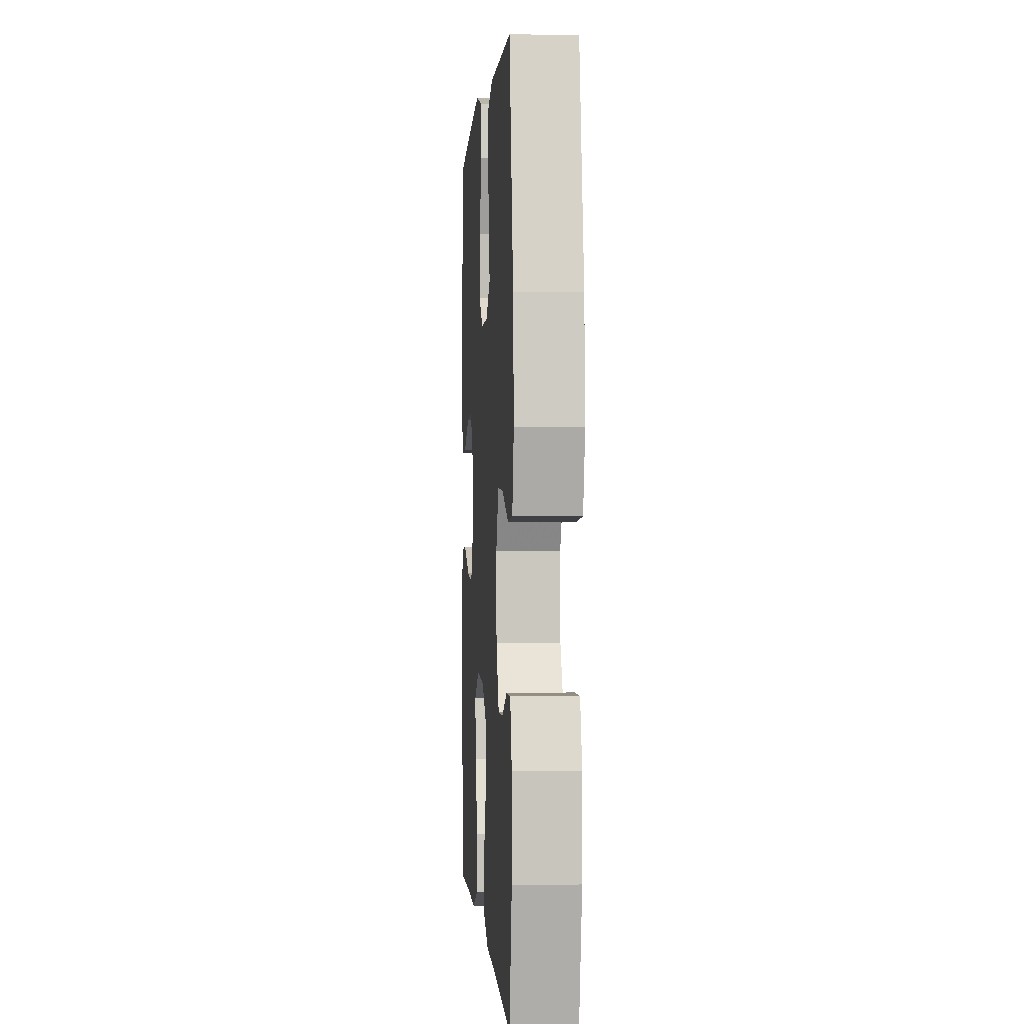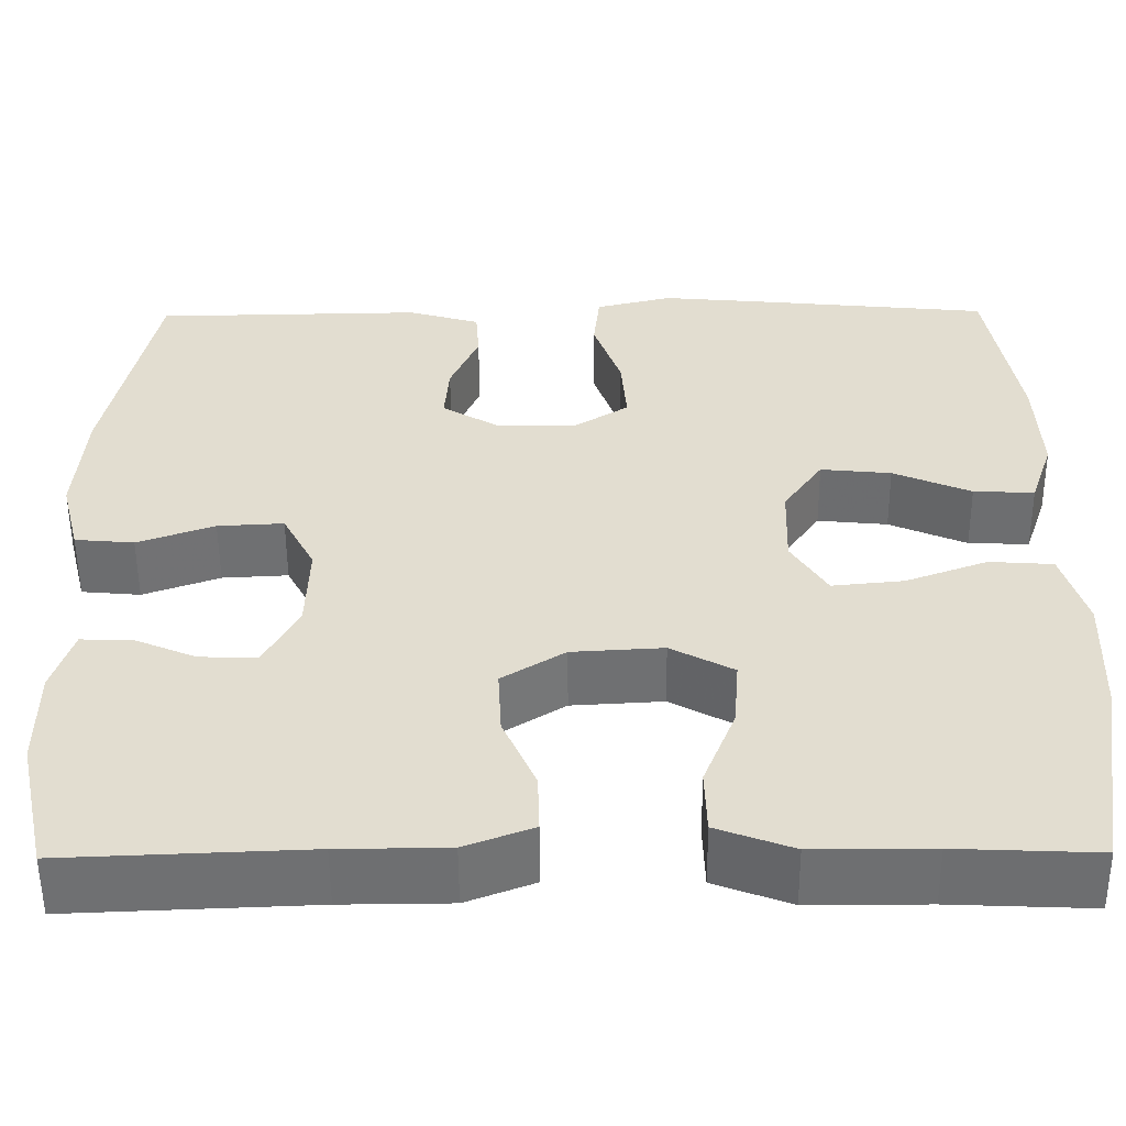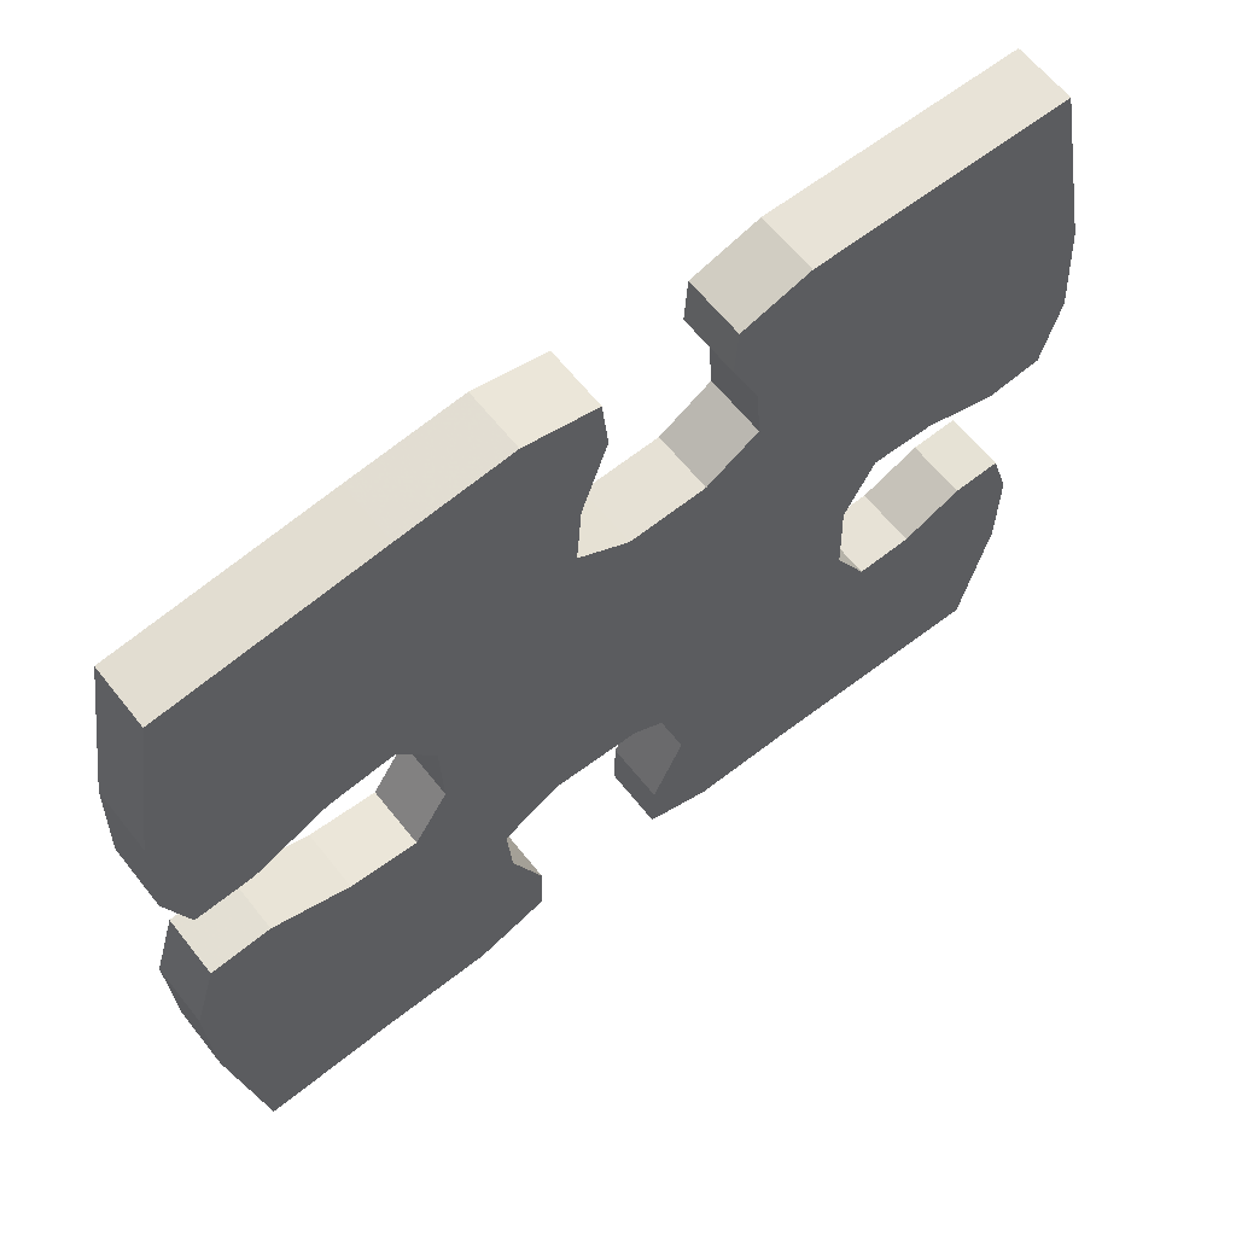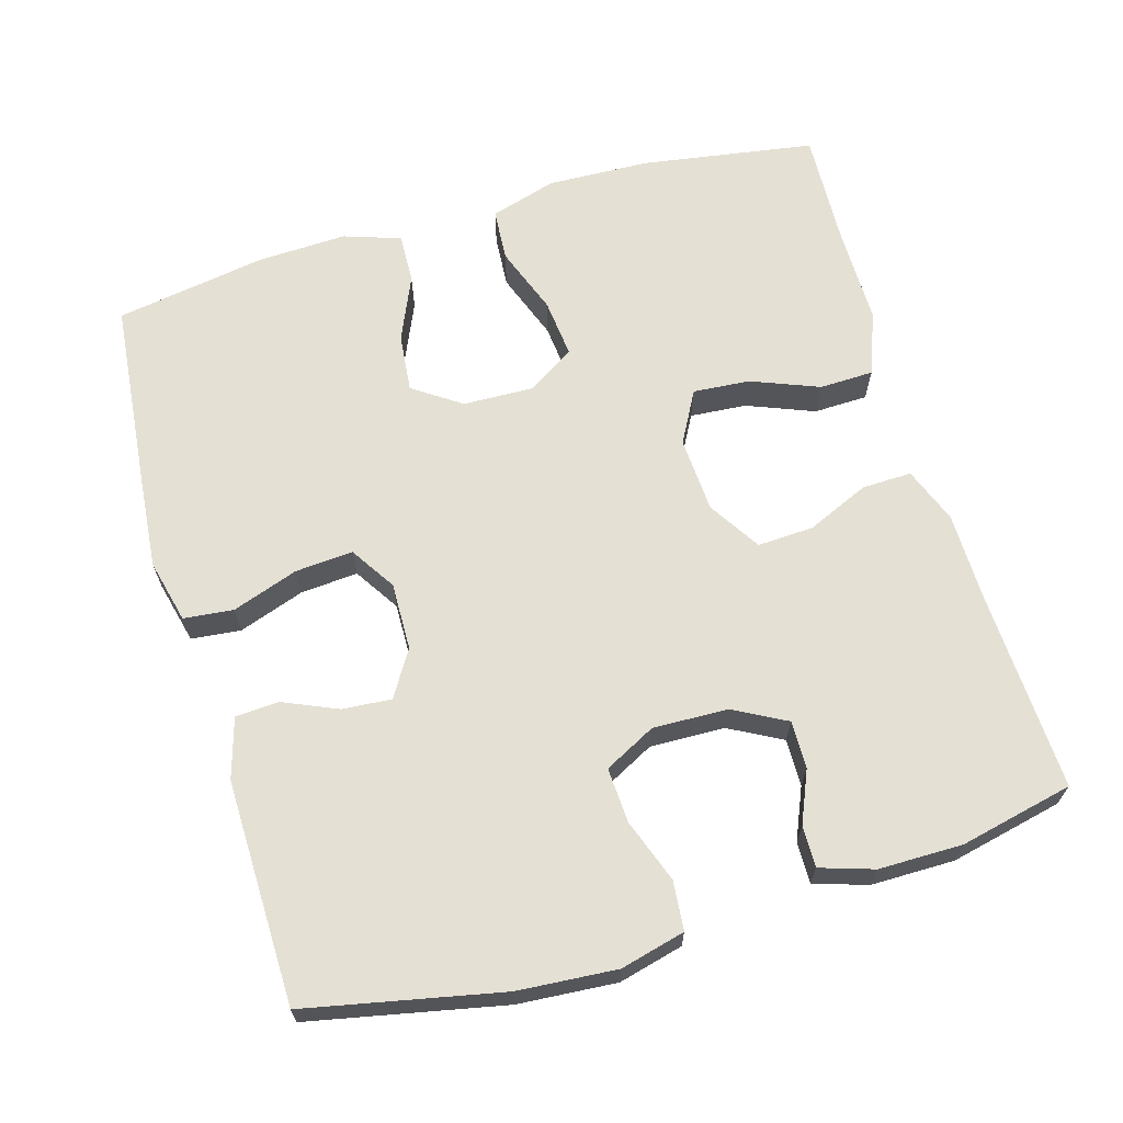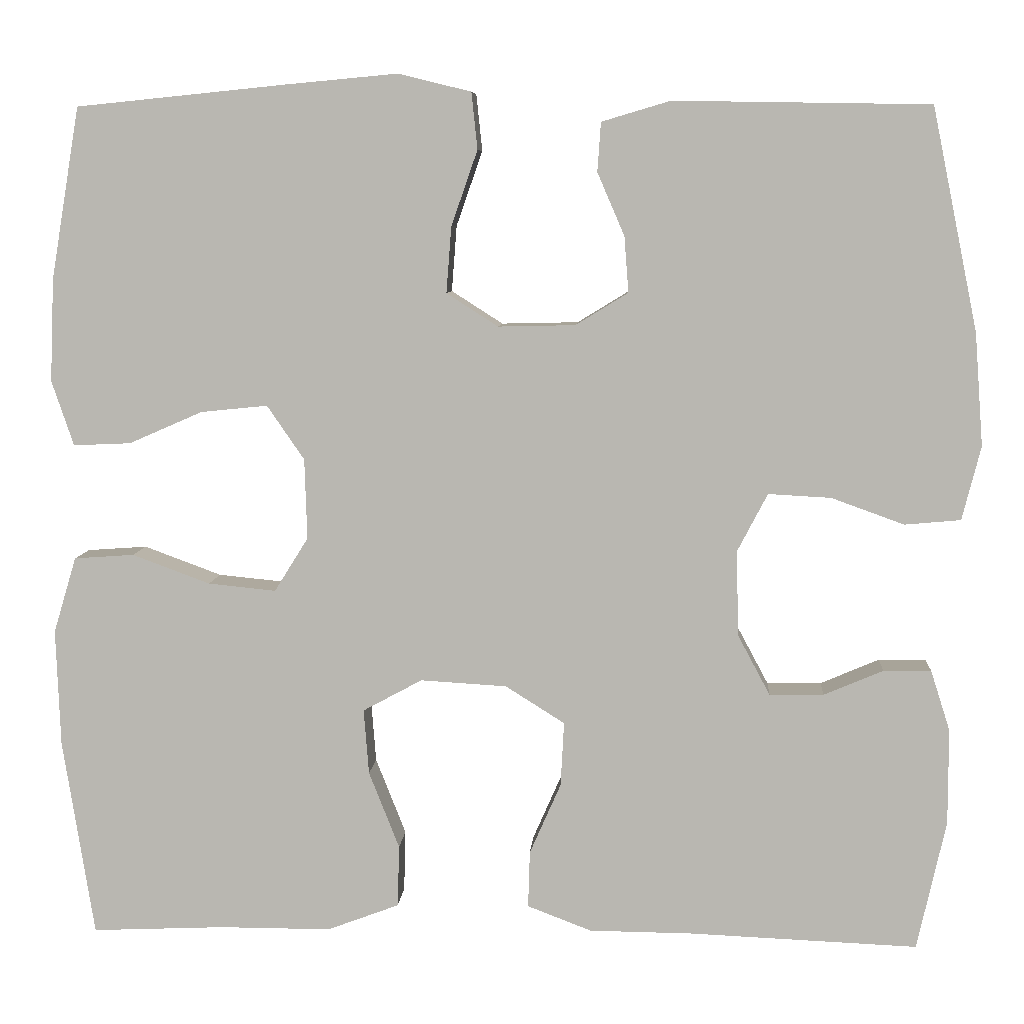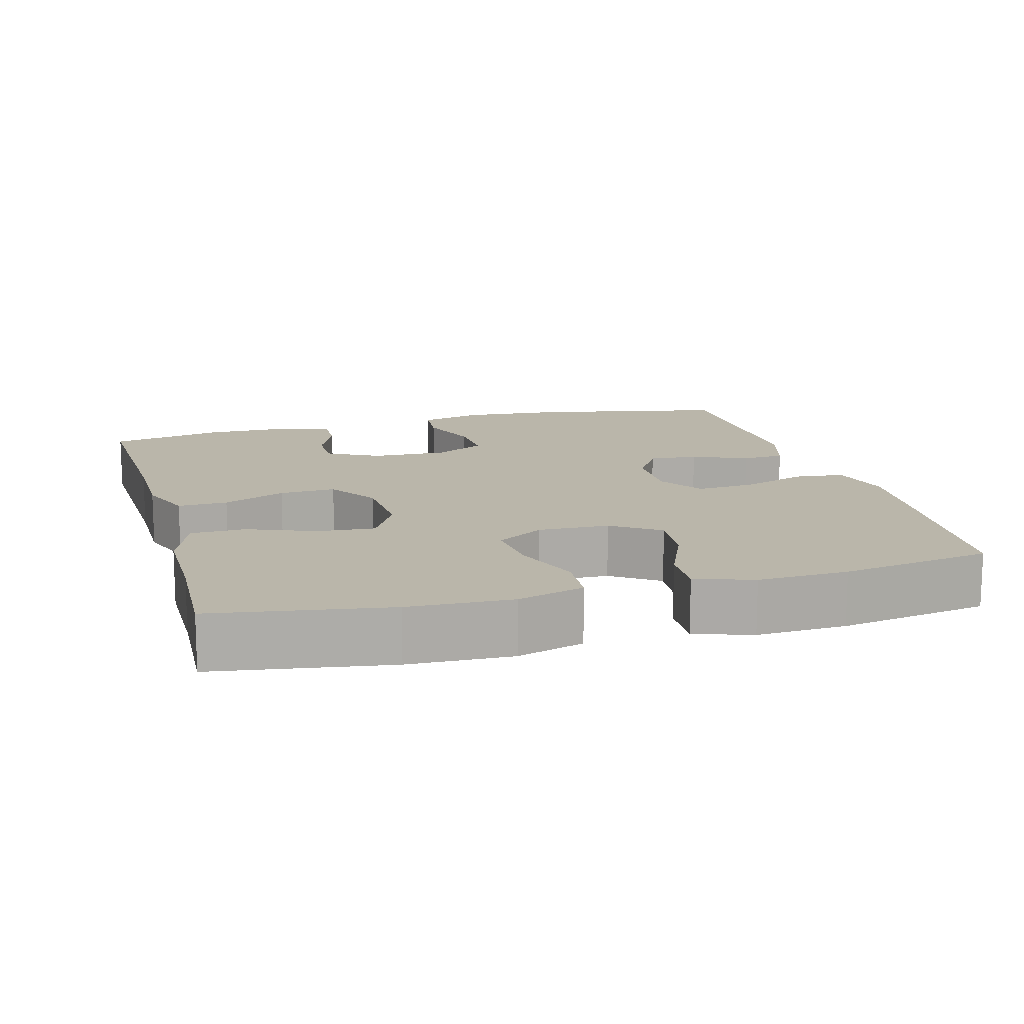
<metadata>
{"format":"obj","ext":"obj","renderer":"f3d","projection":"perspective","resolution":1024,"background":"white","views":[{"elev":0.4,"azim":86.2,"up":"+Z"},{"elev":-54.6,"azim":-179.6,"up":"+Z"},{"elev":62.9,"azim":-38.4,"up":"+Z"},{"elev":65.8,"azim":73.7,"up":"+Y"},{"elev":7.3,"azim":3.9,"up":"+Z"},{"elev":13.8,"azim":-105.5,"up":"+Y"}]}
</metadata>
<code>
v 0.5 0.07 0.5
v 0.554 0.07 0.238
v 0.564 0.07 0.105
v 0.542 0.07 0.018
v 0.476 0.07 0.012
v 0.39 0.07 0.043
v 0.316 0.07 0.047
v 0.28 0.07 -0.022
v 0.283 0.07 -0.123
v 0.321 0.07 -0.194
v 0.385 0.07 -0.193
v 0.455 0.07 -0.163
v 0.511 0.07 -0.162
v 0.534 0.07 -0.234
v 0.534 0.07 -0.347
v 0.5 0.07 -0.5
v 0.23 0.07 -0.489
v 0.109 0.07 -0.488
v 0.033 0.07 -0.459
v 0.035 0.07 -0.392
v 0.072 0.07 -0.308
v 0.076 0.07 -0.232
v 0.006 0.07 -0.188
v -0.096 0.07 -0.182
v -0.166 0.07 -0.22
v -0.16 0.07 -0.297
v -0.124 0.07 -0.388
v -0.126 0.07 -0.461
v -0.211 0.07 -0.493
v -0.343 0.07 -0.493
v -0.5 0.07 -0.5
v -0.537 0.07 -0.266
v -0.542 0.07 -0.128
v -0.515 0.07 -0.038
v -0.444 0.07 -0.033
v -0.352 0.07 -0.067
v -0.272 0.07 -0.075
v -0.232 0.07 -0.011
v -0.235 0.07 0.084
v -0.279 0.07 0.148
v -0.358 0.07 0.14
v -0.445 0.07 0.102
v -0.513 0.07 0.099
v -0.539 0.07 0.176
v -0.534 0.07 0.297
v -0.5 0.07 0.5
v -0.251 0.07 0.525
v -0.12 0.07 0.537
v -0.034 0.07 0.516
v -0.027 0.07 0.449
v -0.058 0.07 0.36
v -0.064 0.07 0.282
v -0.003 0.07 0.243
v 0.088 0.07 0.245
v 0.15 0.07 0.283
v 0.145 0.07 0.349
v 0.113 0.07 0.423
v 0.117 0.07 0.481
v 0.198 0.07 0.505
v 0.5 0 0.5
v 0.554 0 0.238
v 0.564 0 0.105
v 0.542 0 0.018
v 0.476 0 0.012
v 0.39 0 0.043
v 0.316 0 0.047
v 0.28 0 -0.022
v 0.283 0 -0.123
v 0.321 0 -0.194
v 0.385 0 -0.193
v 0.455 0 -0.163
v 0.511 0 -0.162
v 0.534 0 -0.234
v 0.534 0 -0.347
v 0.5 0 -0.5
v 0.23 0 -0.489
v 0.109 0 -0.488
v 0.033 0 -0.459
v 0.035 0 -0.392
v 0.072 0 -0.308
v 0.076 0 -0.232
v 0.006 0 -0.188
v -0.096 0 -0.182
v -0.166 0 -0.22
v -0.16 0 -0.297
v -0.124 0 -0.388
v -0.126 0 -0.461
v -0.211 0 -0.493
v -0.343 0 -0.493
v -0.5 0 -0.5
v -0.537 0 -0.266
v -0.542 0 -0.128
v -0.515 0 -0.038
v -0.444 0 -0.033
v -0.352 0 -0.067
v -0.272 0 -0.075
v -0.232 0 -0.011
v -0.235 0 0.084
v -0.279 0 0.148
v -0.358 0 0.14
v -0.445 0 0.102
v -0.513 0 0.099
v -0.539 0 0.176
v -0.534 0 0.297
v -0.5 0 0.5
v -0.251 0 0.525
v -0.12 0 0.537
v -0.034 0 0.516
v -0.027 0 0.449
v -0.058 0 0.36
v -0.064 0 0.282
v -0.003 0 0.243
v 0.088 0 0.245
v 0.15 0 0.283
v 0.145 0 0.349
v 0.113 0 0.423
v 0.117 0 0.481
v 0.198 0 0.505
f 56 57 58 59
f 55 56 59 1
f 48 49 50 51
f 48 51 52
f 47 48 52
f 46 47 52
f 45 46 52 53
f 41 42 43 44
f 40 41 44 45
f 33 34 35 36
f 33 36 37
f 30 31 32 33
f 30 33 37
f 29 30 37 38
f 26 27 28 29
f 25 26 29 38
f 18 19 20 21
f 17 18 21 22
f 16 17 22
f 15 16 22
f 14 15 22 23
f 11 12 13 14
f 10 11 14
f 3 4 5 6
f 3 6 7
f 55 1 2 3
f 54 55 3 7
f 40 45 53
f 39 40 53 54
f 24 25 38 39
f 23 24 39 54
f 10 14 23
f 9 10 23
f 8 9 23 54
f 7 8 54
f 118 117 116 115
f 60 118 115 114
f 110 109 108 107
f 111 110 107
f 111 107 106
f 111 106 105
f 112 111 105 104
f 103 102 101 100
f 104 103 100 99
f 95 94 93 92
f 96 95 92
f 92 91 90 89
f 96 92 89
f 97 96 89 88
f 88 87 86 85
f 97 88 85 84
f 80 79 78 77
f 81 80 77 76
f 81 76 75
f 81 75 74
f 82 81 74 73
f 73 72 71 70
f 73 70 69
f 65 64 63 62
f 66 65 62
f 62 61 60 114
f 66 62 114 113
f 112 104 99
f 113 112 99 98
f 98 97 84 83
f 113 98 83 82
f 82 73 69
f 82 69 68
f 113 82 68 67
f 113 67 66
f 1 60 61 2
f 2 61 62 3
f 3 62 63 4
f 4 63 64 5
f 5 64 65 6
f 6 65 66 7
f 7 66 67 8
f 8 67 68 9
f 9 68 69 10
f 10 69 70 11
f 11 70 71 12
f 12 71 72 13
f 13 72 73 14
f 14 73 74 15
f 15 74 75 16
f 16 75 76 17
f 17 76 77 18
f 18 77 78 19
f 19 78 79 20
f 20 79 80 21
f 21 80 81 22
f 22 81 82 23
f 23 82 83 24
f 24 83 84 25
f 25 84 85 26
f 26 85 86 27
f 27 86 87 28
f 28 87 88 29
f 29 88 89 30
f 30 89 90 31
f 31 90 91 32
f 32 91 92 33
f 33 92 93 34
f 34 93 94 35
f 35 94 95 36
f 36 95 96 37
f 37 96 97 38
f 38 97 98 39
f 39 98 99 40
f 40 99 100 41
f 41 100 101 42
f 42 101 102 43
f 43 102 103 44
f 44 103 104 45
f 45 104 105 46
f 46 105 106 47
f 47 106 107 48
f 48 107 108 49
f 49 108 109 50
f 50 109 110 51
f 51 110 111 52
f 52 111 112 53
f 53 112 113 54
f 54 113 114 55
f 55 114 115 56
f 56 115 116 57
f 57 116 117 58
f 58 117 118 59
f 59 118 60 1

</code>
